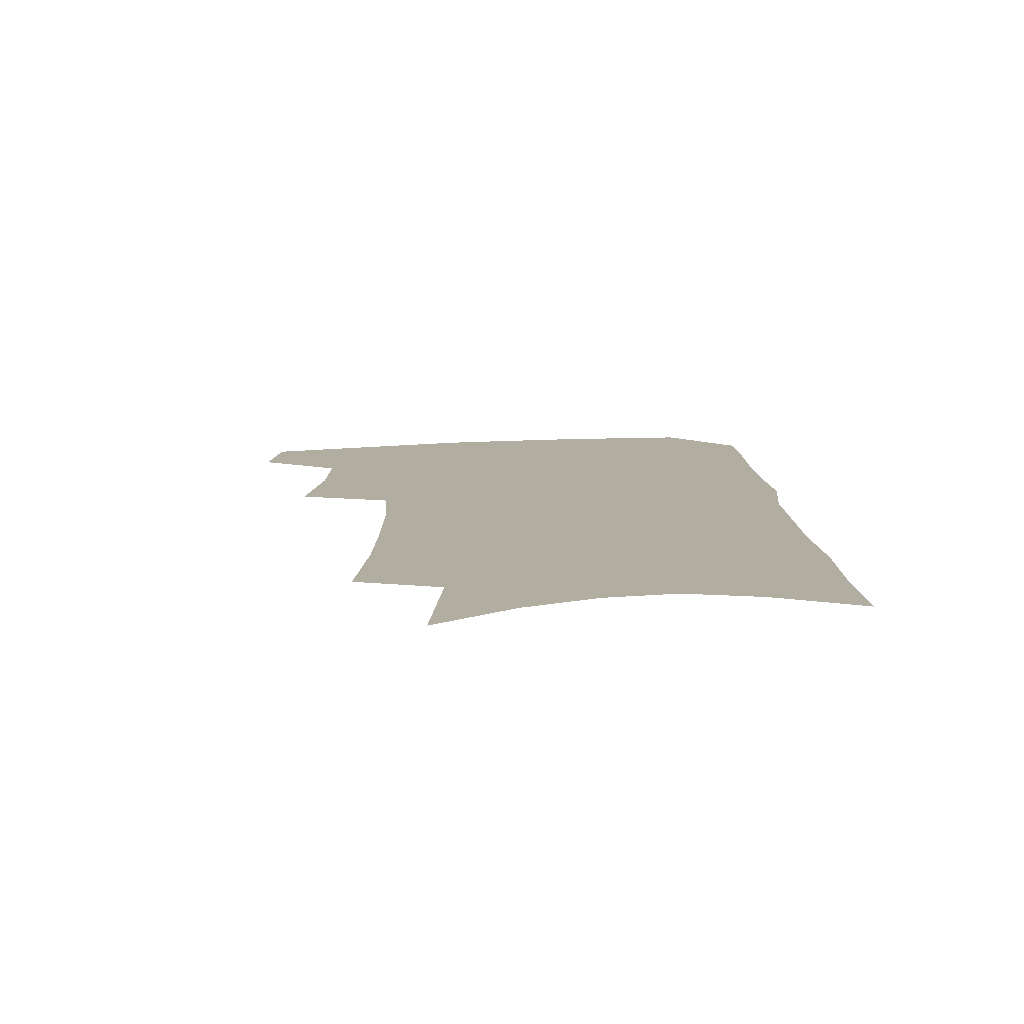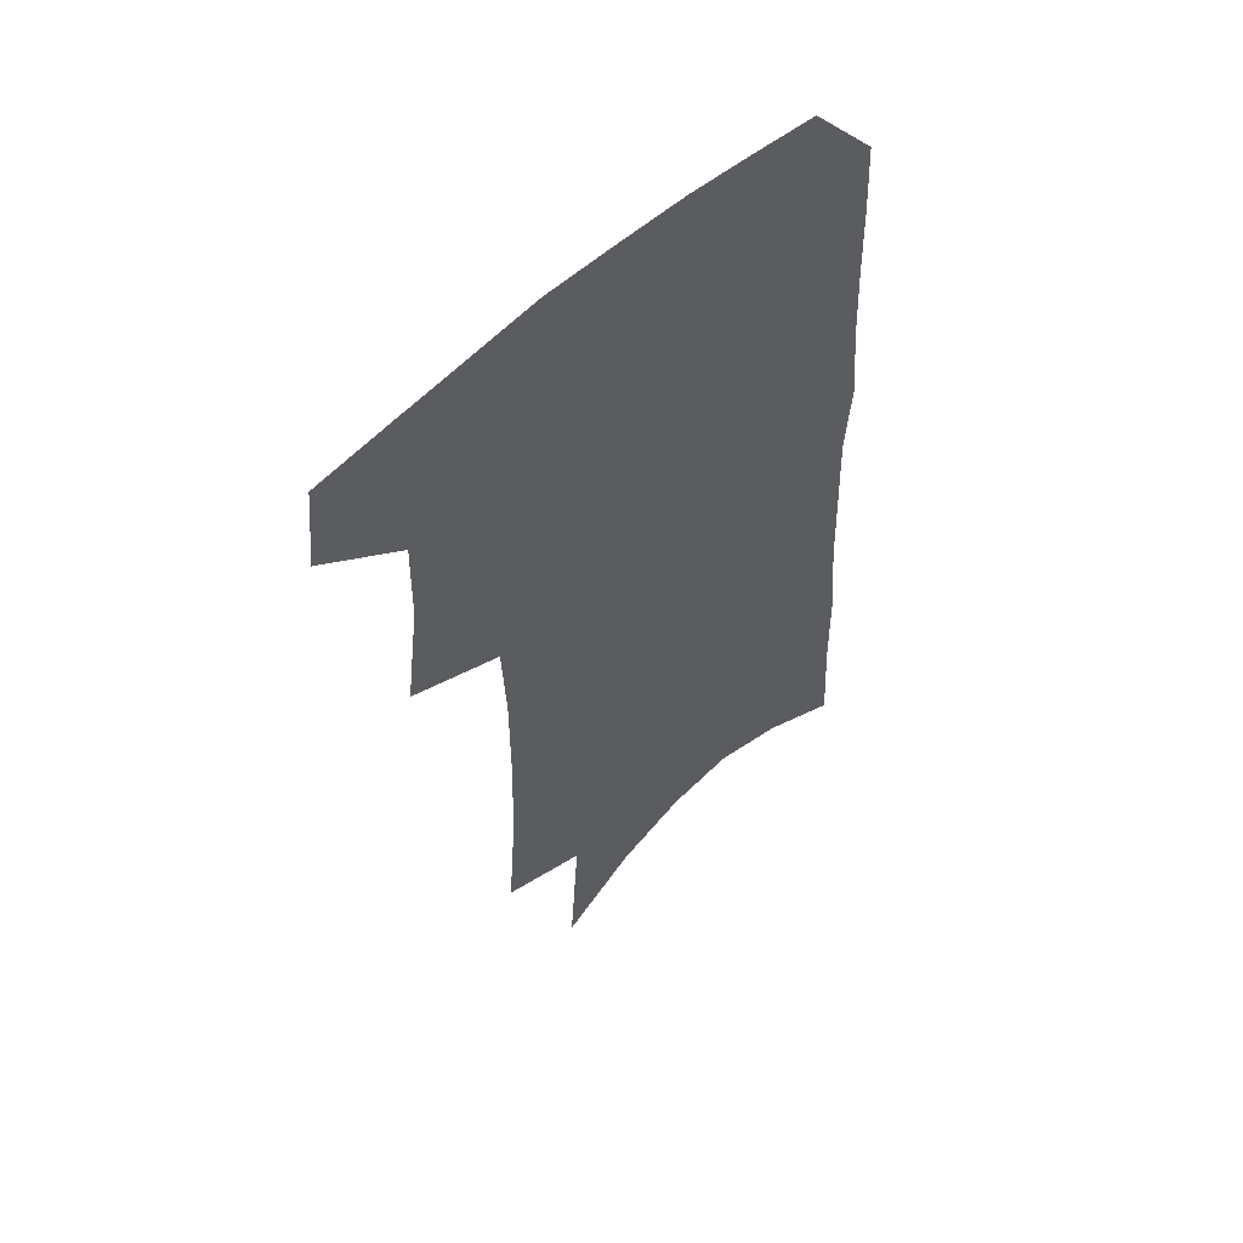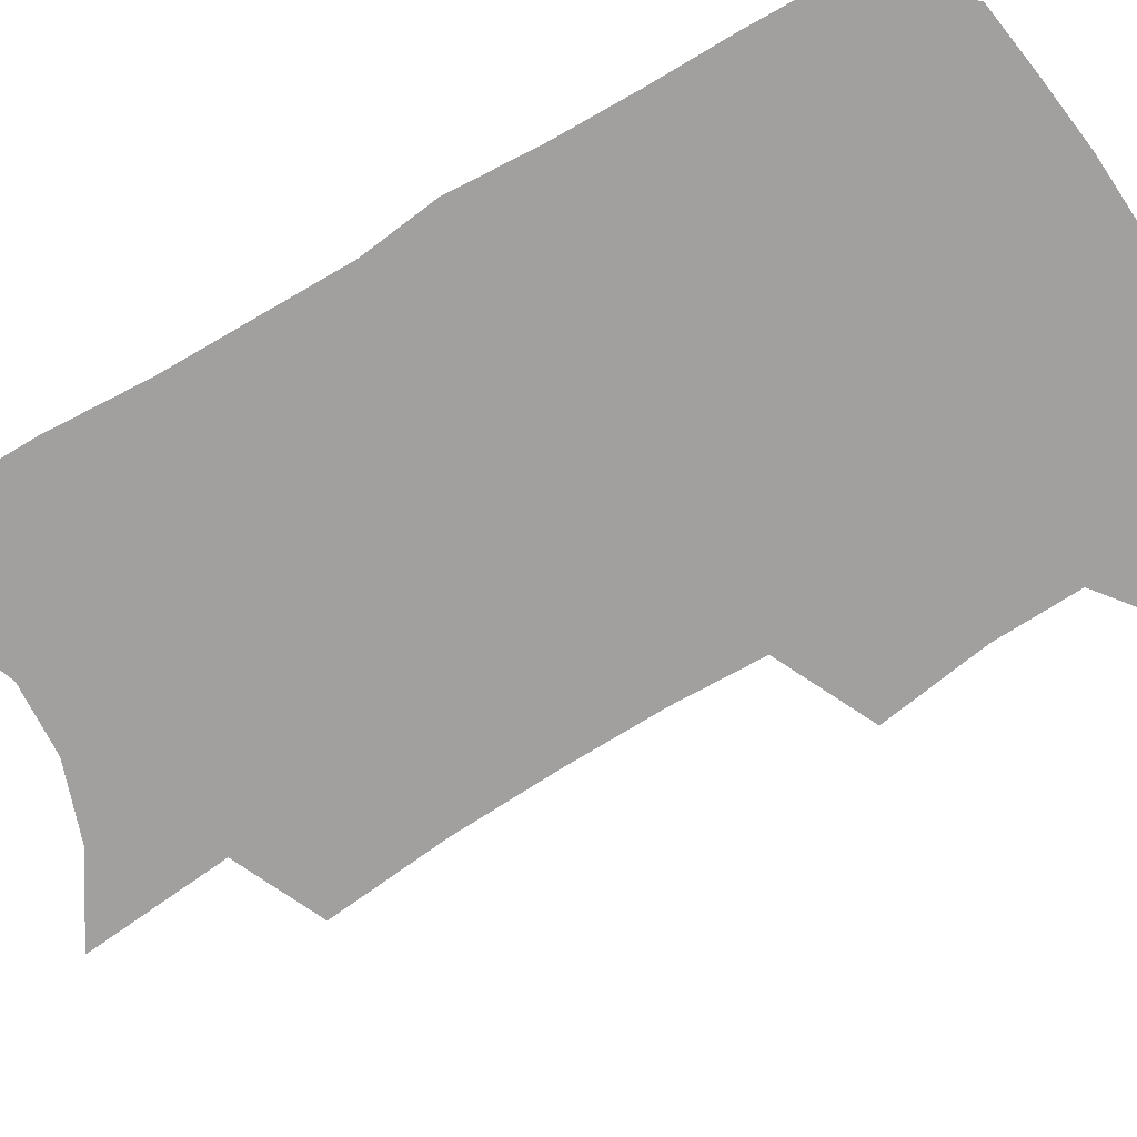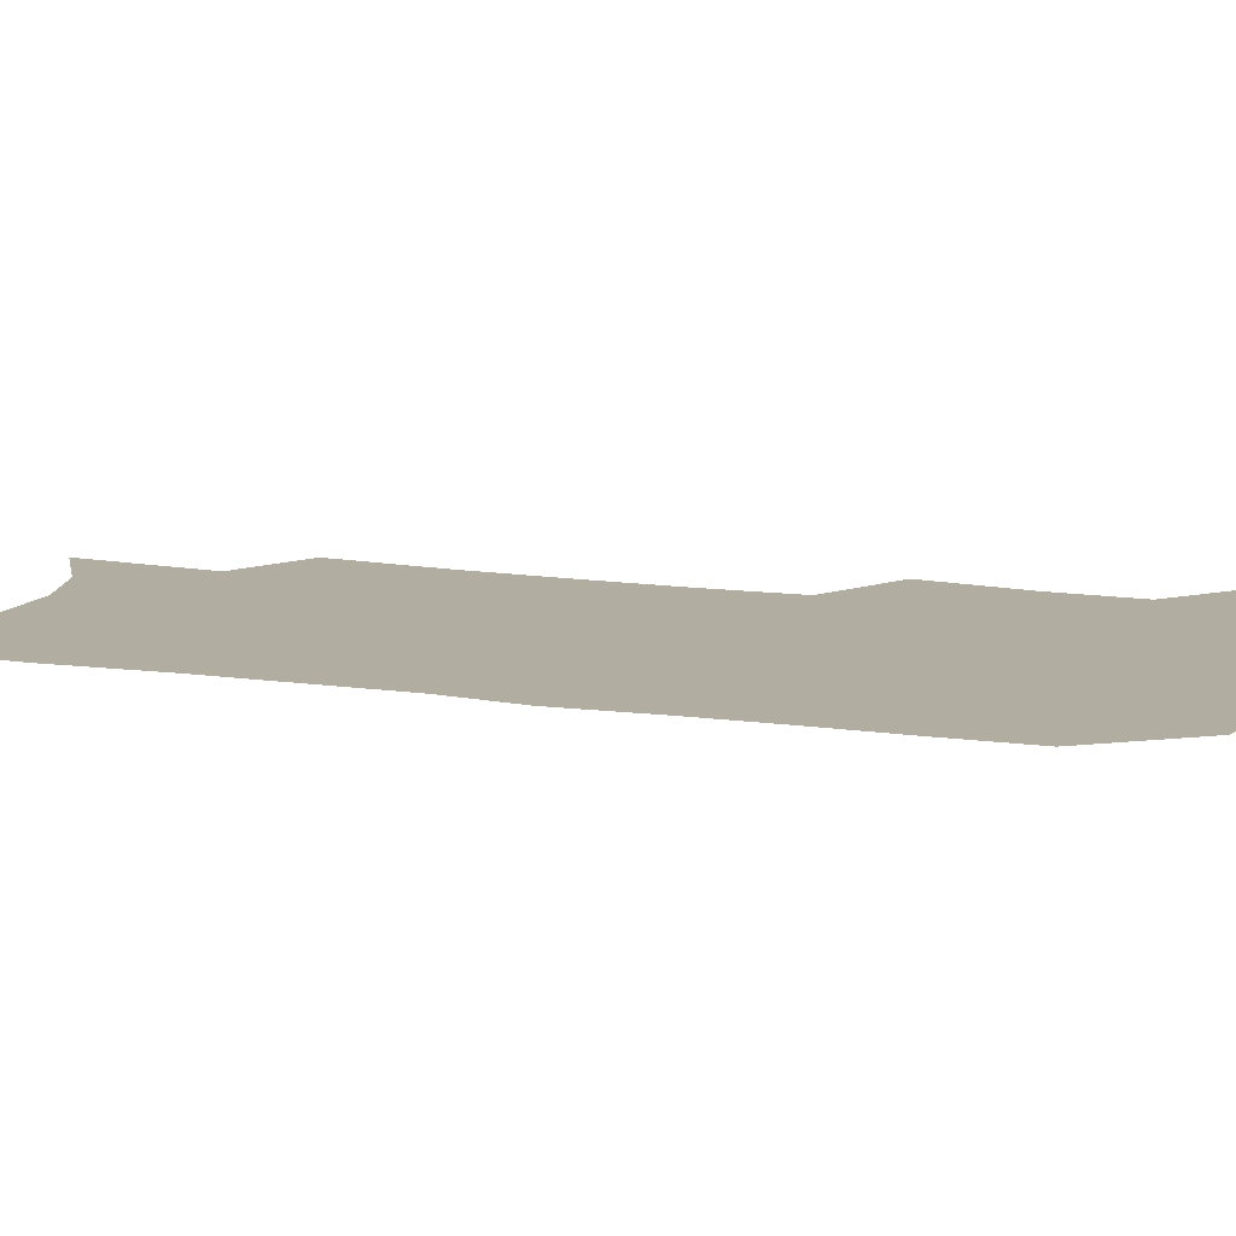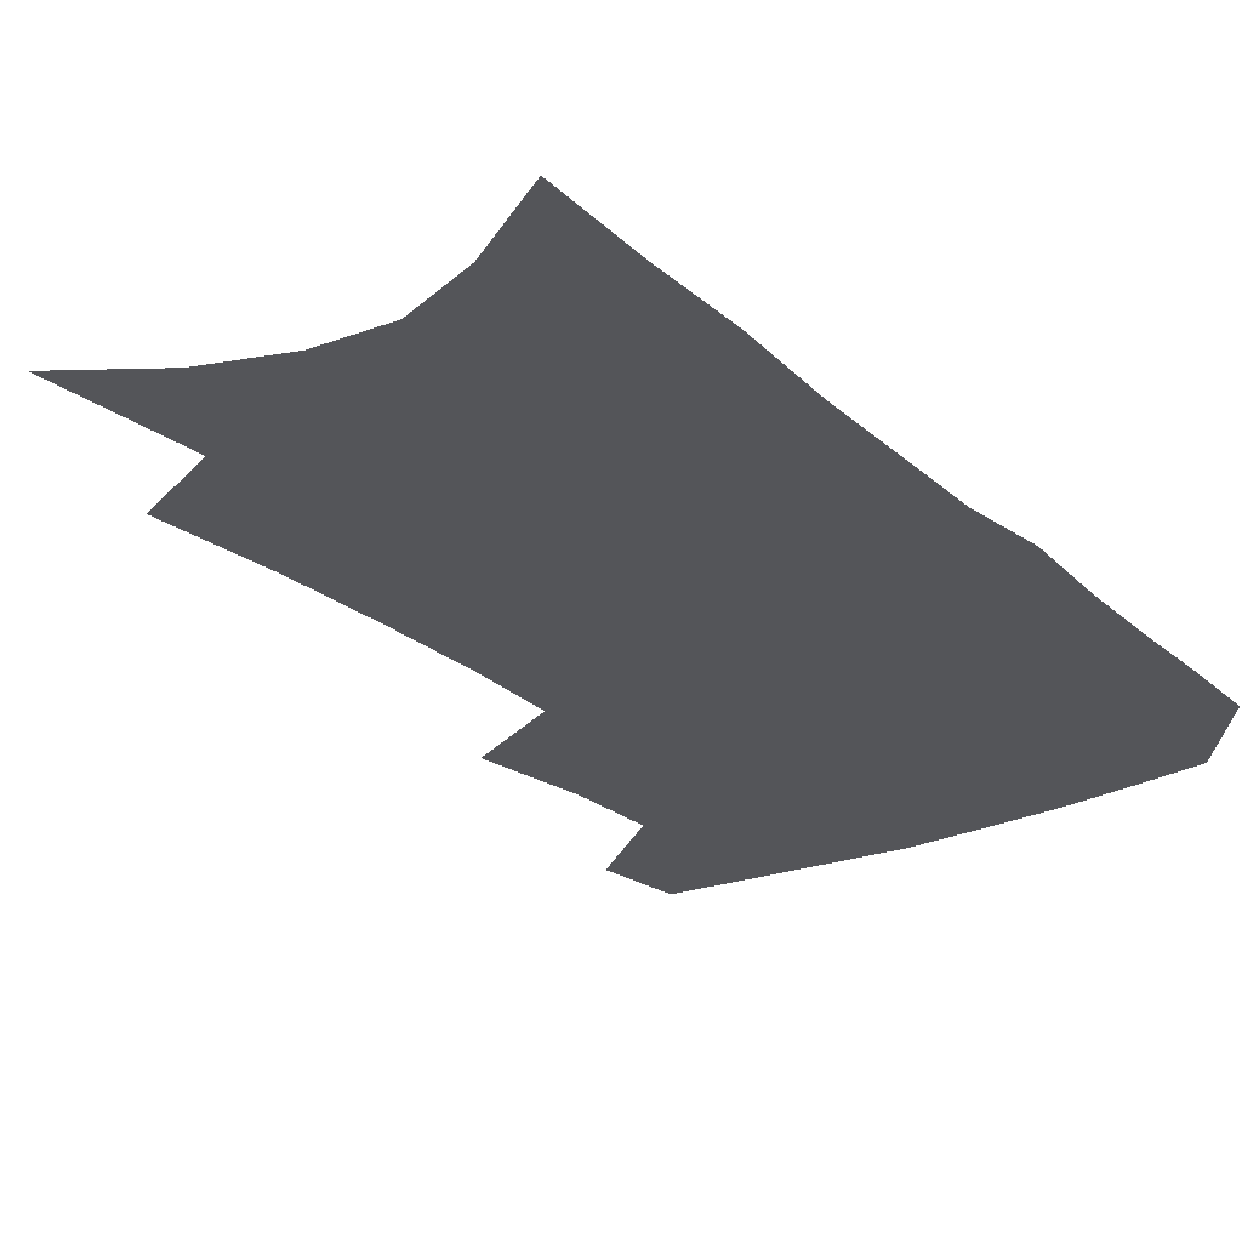
<metadata>
{"format":"obj","ext":"obj","renderer":"f3d","projection":"perspective","resolution":1024,"background":"white","views":[{"elev":-79.2,"azim":2.0,"up":"+Y"},{"elev":56.3,"azim":-44.0,"up":"+Y"},{"elev":-71.8,"azim":121.9,"up":"+Z"},{"elev":10.4,"azim":113.3,"up":"+Z"},{"elev":-24.8,"azim":36.7,"up":"+Z"}]}
</metadata>
<code>
v 490.6 469.5 0
v 493.7 499.5 0
v 516.7 375.7 0
v 521.8 414.8 0
v 522.3 445.9 0
v 524.6 476.3 0
v 521.6 502.9 0
v 549.2 207.5 0
v 552.7 251.8 0
v 553.7 290.6 0
v 553.7 327.2 0
v 552 359.9 0
v 551.7 393.2 0
v 552.3 424.1 0
v 552.8 452.8 0
v 552 479.2 0
v 548.7 506.1 0
v 577.7 141 0
v 581.4 194.1 0
v 583.3 238.4 0
v 582.2 273.1 0
v 582.5 310.3 0
v 581.5 342.5 0
v 579.2 370.4 0
v 579.7 402.1 0
v 580 430.5 0
v 580 456.6 0
v 578.7 481.2 0
v 575.3 509.2 0
v 606.5 160.6 0
v 609 213.7 0
v 608.1 248.6 0
v 606.9 282.3 0
v 606.2 316.4 0
v 605.3 347.9 0
v 604.4 376.5 0
v 603.9 404.2 0
v 604.2 432.2 0
v 604.4 457.7 0
v 604.1 482.3 0
v 603 508.7 0
v 633 170.6 0
v 632.7 216 0
v 631.7 253.2 0
v 630.3 286.8 0
v 629.5 316.8 0
v 628.4 347.7 0
v 628 378.7 0
v 627.8 406.4 0
v 628 433.4 0
v 628.5 458.1 0
v 629.4 481.9 0
v 629.5 507.8 0
v 658.8 173 0
v 656.7 215.3 0
v 656.2 248 0
v 654.4 282.4 0
v 652.4 318.9 0
v 651.3 349.3 0
v 651.8 375.8 0
v 651.6 404 0
v 651.1 432.2 0
v 651.8 457 0
v 653.5 480.8 0
v 655.7 505.2 0
v 686.2 164 0
v 683.2 205.3 0
v 681.9 240.8 0
v 678.6 278.4 0
v 678.7 309 0
v 677.1 340.9 0
v 676.3 370.6 0
v 676.9 398.2 0
v 677.8 425 0
v 677.6 452.2 0
v 677.1 478.8 0
v 680.4 502.2 0
v 691 541 0
v 717.7 146.1 0
v 715.5 185.5 0
v 715 220.3 0
v 712 257.6 0
v 711 290.8 0
v 710 323.2 0
v 712.5 351.3 0
v 709.8 383.6 0
v 708.5 413.7 0
v 708 442.4 0
v 706.7 470.9 0
f 5 6 1
f 1 6 2
f 6 7 2
f 12 13 3
f 3 13 4
f 13 14 4
f 4 14 5
f 14 15 5
f 5 15 6
f 15 16 6
f 6 16 7
f 16 17 7
f 19 20 8
f 8 20 9
f 20 21 9
f 9 21 10
f 21 22 10
f 10 22 11
f 22 23 11
f 11 23 12
f 23 24 12
f 12 24 13
f 24 25 13
f 13 25 14
f 25 26 14
f 14 26 15
f 26 27 15
f 15 27 16
f 27 28 16
f 16 28 17
f 28 29 17
f 18 30 19
f 30 31 19
f 19 31 20
f 31 32 20
f 20 32 21
f 32 33 21
f 21 33 22
f 33 34 22
f 22 34 23
f 34 35 23
f 23 35 24
f 35 36 24
f 24 36 25
f 36 37 25
f 25 37 26
f 37 38 26
f 26 38 27
f 38 39 27
f 27 39 28
f 39 40 28
f 28 40 29
f 40 41 29
f 30 42 31
f 42 43 31
f 31 43 32
f 43 44 32
f 32 44 33
f 44 45 33
f 33 45 34
f 45 46 34
f 34 46 35
f 46 47 35
f 35 47 36
f 47 48 36
f 36 48 37
f 48 49 37
f 37 49 38
f 49 50 38
f 38 50 39
f 50 51 39
f 39 51 40
f 51 52 40
f 40 52 41
f 52 53 41
f 42 54 43
f 54 55 43
f 43 55 44
f 55 56 44
f 44 56 45
f 56 57 45
f 45 57 46
f 57 58 46
f 46 58 47
f 58 59 47
f 47 59 48
f 59 60 48
f 48 60 49
f 60 61 49
f 49 61 50
f 61 62 50
f 50 62 51
f 62 63 51
f 51 63 52
f 63 64 52
f 52 64 53
f 64 65 53
f 54 66 55
f 66 67 55
f 55 67 56
f 67 68 56
f 56 68 57
f 68 69 57
f 57 69 58
f 69 70 58
f 58 70 59
f 70 71 59
f 59 71 60
f 71 72 60
f 60 72 61
f 72 73 61
f 61 73 62
f 73 74 62
f 62 74 63
f 74 75 63
f 63 75 64
f 75 76 64
f 64 76 65
f 76 77 65
f 66 79 67
f 79 80 67
f 67 80 68
f 80 81 68
f 68 81 69
f 81 82 69
f 69 82 70
f 82 83 70
f 70 83 71
f 83 84 71
f 71 84 72
f 84 85 72
f 72 85 73
f 85 86 73
f 73 86 74
f 86 87 74
f 74 87 75
f 87 88 75
f 75 88 76
f 88 89 76
f 76 89 77

</code>
